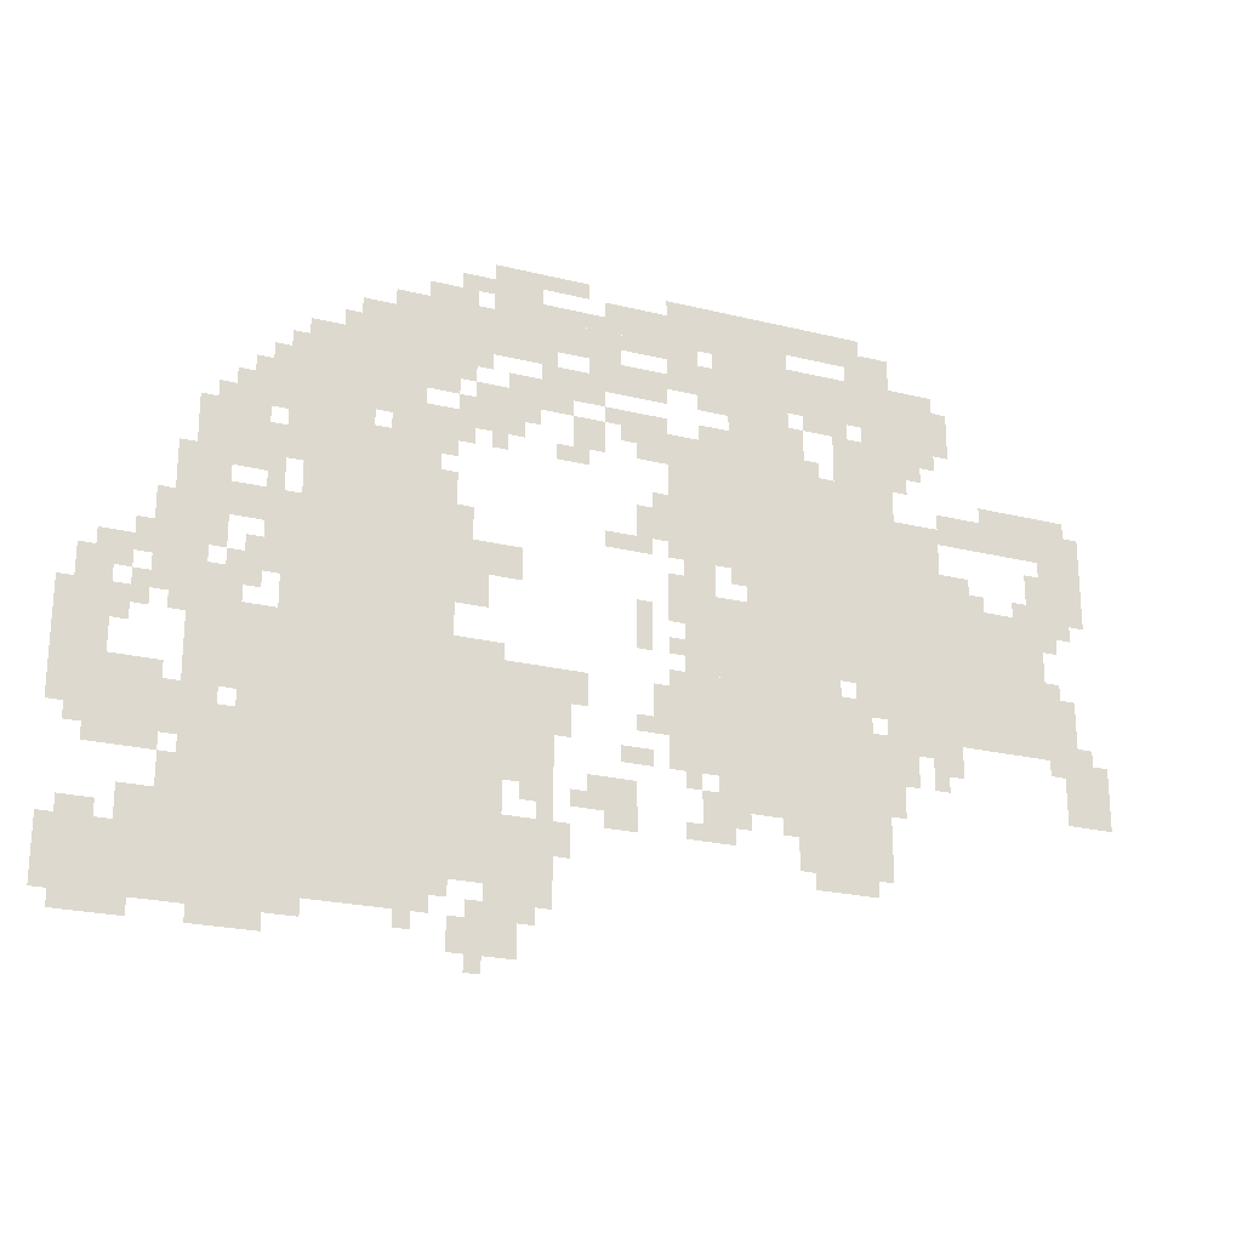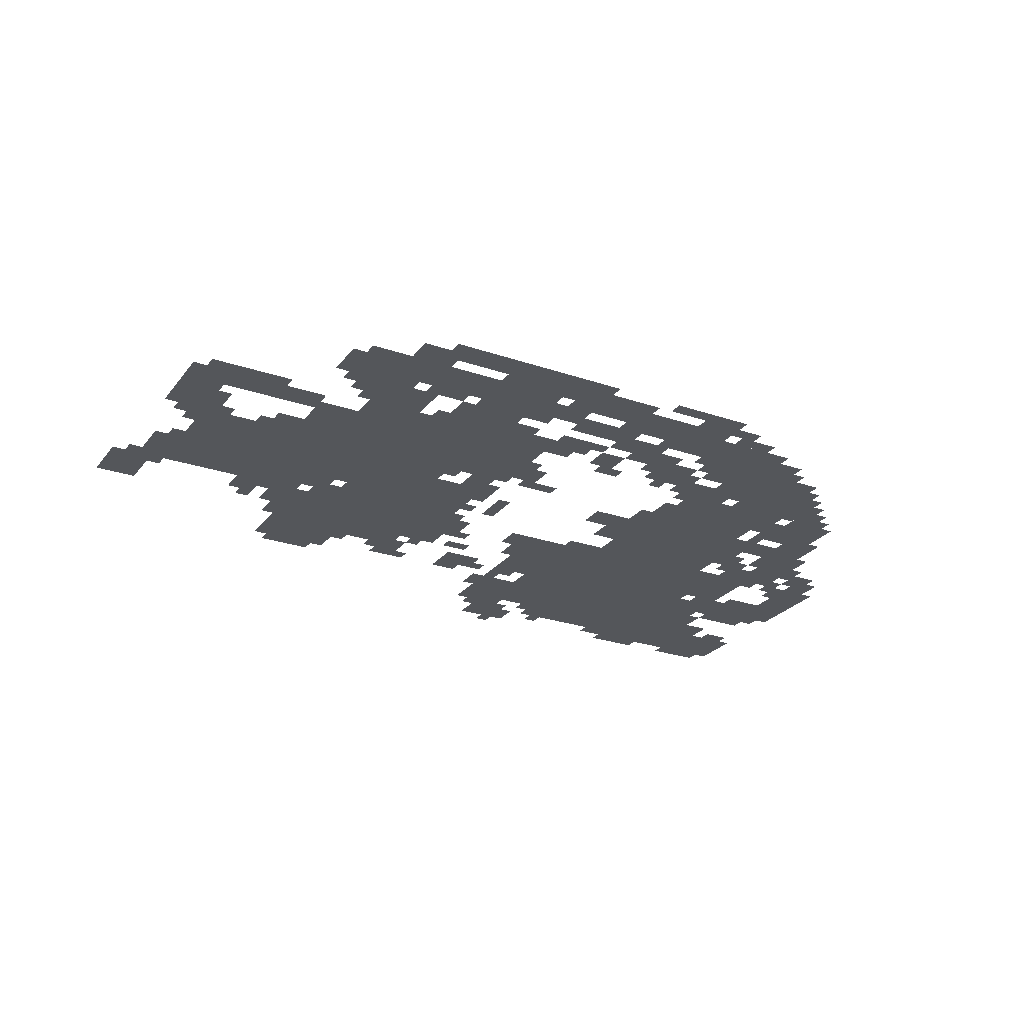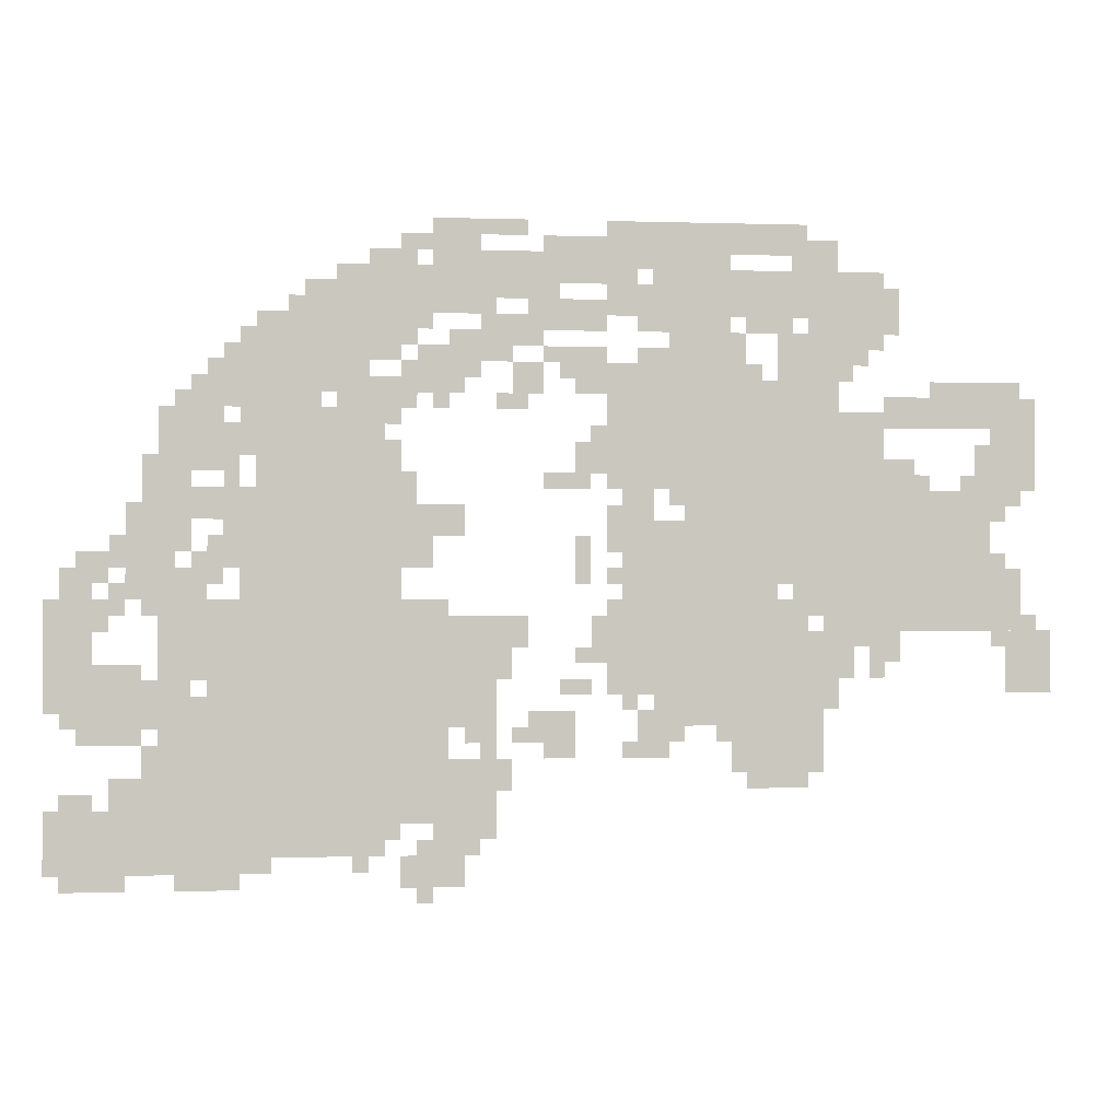
<metadata>
{"format":"obj","ext":"obj","renderer":"f3d","projection":"perspective","resolution":1024,"background":"white","views":[{"elev":-22.9,"azim":-22.9,"up":"+Y"},{"elev":-25.6,"azim":151.2,"up":"+Z"},{"elev":-0.9,"azim":-7.1,"up":"+Y"}]}
</metadata>
<code>
g gecheng-mesh
v -1344 554 0
v -1344 970 0
v -1632 970 0
v -1632 554 0
v -1344 170 0
v -1344 554 0
v -1632 554 0
v -1632 170 0
v -512 458 0
v -512 650 0
v -928 650 0
v -928 458 0
v -1632 106 0
v -1632 458 0
v -1824 458 0
v -1824 106 0
v -448 682 0
v -448 842 0
v -768 842 0
v -768 682 0
v -128 682 0
v -128 842 0
v -448 842 0
v -448 682 0
v -448 874 0
v -448 1066 0
v -704 1066 0
v -704 874 0
v -704 874 0
v -704 1066 0
v -928 1066 0
v -928 874 0
v -1408 1066 0
v -1408 1226 0
v -1632 1226 0
v -1632 1066 0
v -480 298 0
v -480 458 0
v -672 458 0
v -672 298 0
v -1824 106 0
v -1824 234 0
v -2047 234 0
v -2047 106 0
v -1632 490 0
v -1632 618 0
v -1824 618 0
v -1824 490 0
v -352 1226 0
v -352 1322 0
v -608 1322 0
v -608 1226 0
v -1152 394 0
v -1152 618 0
v -1248 618 0
v -1248 394 0
v -608 1226 0
v -608 1322 0
v -832 1322 0
v -832 1226 0
v -1952 426 0
v -1952 650 0
v -2047 650 0
v -2047 426 0
v -1248 202 0
v -1248 426 0
v -1344 426 0
v -1344 202 0
v -1248 426 0
v -1248 650 0
v -1344 650 0
v -1344 426 0
v -768 650 0
v -768 810 0
v -896 810 0
v -896 650 0
v -128 586 0
v -128 682 0
v -320 682 0
v -320 586 0
v -448 1066 0
v -448 1194 0
v -576 1194 0
v -576 1066 0
v -1312 1226 0
v -1312 1322 0
v -1472 1322 0
v -1472 1226 0
v -1152 1226 0
v -1152 1322 0
v -1312 1322 0
v -1312 1226 0
v -1856 362 0
v -1856 522 0
v -1952 522 0
v -1952 362 0
v -320 586 0
v -320 682 0
v -480 682 0
v -480 586 0
v -1696 906 0
v -1696 1066 0
v -1792 1066 0
v -1792 906 0
v -352 874 0
v -352 1034 0
v -448 1034 0
v -448 874 0
v -1152 170 0
v -1152 330 0
v -1248 330 0
v -1248 170 0
v -512 1354 0
v -512 1418 0
v -736 1418 0
v -736 1354 0
v -672 1130 0
v -672 1226 0
v -800 1226 0
v -800 1130 0
v -608 1066 0
v -608 1130 0
v -800 1130 0
v -800 1066 0
v -32 874 0
v -32 1002 0
v -128 1002 0
v -128 874 0
v 0 458 0
v 0 586 0
v -96 586 0
v -96 458 0
v -64 842 0
v -64 874 0
v -448 874 0
v -448 842 0
v -736 1354 0
v -736 1418 0
v -928 1418 0
v -928 1354 0
v -800 1066 0
v -800 1130 0
v -992 1130 0
v -992 1066 0
v -448 842 0
v -448 874 0
v -800 874 0
v -800 842 0
v -192 1002 0
v -192 1066 0
v -352 1066 0
v -352 1002 0
v -32 1002 0
v -32 1066 0
v -192 1066 0
v -192 1002 0
v -672 1322 0
v -672 1354 0
v -992 1354 0
v -992 1322 0
v -1376 970 0
v -1376 1034 0
v -1536 1034 0
v -1536 970 0
v -1792 778 0
v -1792 938 0
v -1856 938 0
v -1856 778 0
v -1792 618 0
v -1792 778 0
v -1856 778 0
v -1856 618 0
v -1216 1066 0
v -1216 1162 0
v -1312 1162 0
v -1312 1066 0
v -416 490 0
v -416 586 0
v -512 586 0
v -512 490 0
v -1216 74 0
v -1216 170 0
v -1312 170 0
v -1312 74 0
v -992 1322 0
v -992 1354 0
v -1280 1354 0
v -1280 1322 0
v -64 586 0
v -64 714 0
v -128 714 0
v -128 586 0
v -1632 1034 0
v -1632 1162 0
v -1696 1162 0
v -1696 1034 0
v -1216 778 0
v -1216 842 0
v -1344 842 0
v -1344 778 0
v -1536 970 0
v -1536 1034 0
v -1664 1034 0
v -1664 970 0
v -992 330 0
v -992 426 0
v -1056 426 0
v -1056 330 0
v -1728 618 0
v -1728 714 0
v -1792 714 0
v -1792 618 0
v -1824 234 0
v -1824 298 0
v -1920 298 0
v -1920 234 0
v -1088 1162 0
v -1088 1226 0
v -1184 1226 0
v -1184 1162 0
v -1312 1162 0
v -1312 1226 0
v -1408 1226 0
v -1408 1162 0
v -1312 1034 0
v -1312 1098 0
v -1408 1098 0
v -1408 1034 0
v -832 1226 0
v -832 1290 0
v -928 1290 0
v -928 1226 0
v -1632 810 0
v -1632 874 0
v -1728 874 0
v -1728 810 0
v -672 394 0
v -672 458 0
v -768 458 0
v -768 394 0
v -928 1194 0
v -928 1258 0
v -1024 1258 0
v -1024 1194 0
v -864 1290 0
v -864 1322 0
v -1024 1322 0
v -1024 1290 0
v -1472 1226 0
v -1472 1290 0
v -1536 1290 0
v -1536 1226 0
v -384 1130 0
v -384 1194 0
v -448 1194 0
v -448 1130 0
v -448 1322 0
v -448 1386 0
v -512 1386 0
v -512 1322 0
v -1920 682 0
v -1920 746 0
v -1984 746 0
v -1984 682 0
v -800 330 0
v -800 394 0
v -864 394 0
v -864 330 0
v -320 522 0
v -320 586 0
v -384 586 0
v -384 522 0
v -832 810 0
v -832 874 0
v -896 874 0
v -896 810 0
v -1280 714 0
v -1280 778 0
v -1344 778 0
v -1344 714 0
v -1664 714 0
v -1664 778 0
v -1728 778 0
v -1728 714 0
v -288 874 0
v -288 938 0
v -352 938 0
v -352 874 0
v -1088 554 0
v -1088 618 0
v -1152 618 0
v -1152 554 0
v -1056 1066 0
v -1056 1130 0
v -1120 1130 0
v -1120 1066 0
v -928 906 0
v -928 970 0
v -992 970 0
v -992 906 0
v -768 394 0
v -768 458 0
v -832 458 0
v -832 394 0
v -1024 1290 0
v -1024 1322 0
v -1152 1322 0
v -1152 1290 0
v -1376 138 0
v -1376 170 0
v -1504 170 0
v -1504 138 0
v -1504 138 0
v -1504 170 0
v -1632 170 0
v -1632 138 0
v -1024 1194 0
v -1024 1258 0
v -1088 1258 0
v -1088 1194 0
v -1728 810 0
v -1728 874 0
v -1792 874 0
v -1792 810 0
v -320 1194 0
v -320 1226 0
v -416 1226 0
v -416 1194 0
v -416 1194 0
v -416 1226 0
v -512 1226 0
v -512 1194 0
v -64 1066 0
v -64 1098 0
v -160 1098 0
v -160 1066 0
v -1632 618 0
v -1632 714 0
v -1664 714 0
v -1664 618 0
v -1088 1386 0
v -1088 1418 0
v -1184 1418 0
v -1184 1386 0
v -1184 1386 0
v -1184 1418 0
v -1280 1418 0
v -1280 1386 0
v -160 1066 0
v -160 1098 0
v -256 1098 0
v -256 1066 0
v -672 650 0
v -672 682 0
v -768 682 0
v -768 650 0
v -576 650 0
v -576 682 0
v -672 682 0
v -672 650 0
v -1632 714 0
v -1632 810 0
v -1664 810 0
v -1664 714 0
v -1184 1354 0
v -1184 1386 0
v -1280 1386 0
v -1280 1354 0
v -1856 650 0
v -1856 746 0
v -1888 746 0
v -1888 650 0
v -1856 746 0
v -1856 842 0
v -1888 842 0
v -1888 746 0
v -1888 714 0
v -1888 778 0
v -1920 778 0
v -1920 714 0
v -1088 1034 0
v -1088 1066 0
v -1152 1066 0
v -1152 1034 0
v -1408 1034 0
v -1408 1066 0
v -1472 1066 0
v -1472 1034 0
v -1312 842 0
v -1312 906 0
v -1344 906 0
v -1344 842 0
v -1760 746 0
v -1760 810 0
v -1792 810 0
v -1792 746 0
v -800 1194 0
v -800 1226 0
v -864 1226 0
v -864 1194 0
v -640 1130 0
v -640 1194 0
v -672 1194 0
v -672 1130 0
v -320 1226 0
v -320 1290 0
v -352 1290 0
v -352 1226 0
v -1632 458 0
v -1632 490 0
v -1696 490 0
v -1696 458 0
v -1760 458 0
v -1760 490 0
v -1824 490 0
v -1824 458 0
v -1696 1066 0
v -1696 1130 0
v -1728 1130 0
v -1728 1066 0
v -928 554 0
v -928 618 0
v -960 618 0
v -960 554 0
v -1344 1130 0
v -1344 1162 0
v -1408 1162 0
v -1408 1130 0
v -800 1130 0
v -800 1162 0
v -864 1162 0
v -864 1130 0
v -1120 1130 0
v -1120 1162 0
v -1184 1162 0
v -1184 1130 0
v -1984 650 0
v -1984 714 0
v -2016 714 0
v -2016 650 0
v -1824 394 0
v -1824 458 0
v -1856 458 0
v -1856 394 0
v -960 458 0
v -960 490 0
v -1024 490 0
v -1024 458 0
v -448 426 0
v -448 490 0
v -480 490 0
v -480 426 0
v -1824 298 0
v -1824 362 0
v -1856 362 0
v -1856 298 0
v -1152 330 0
v -1152 394 0
v -1184 394 0
v -1184 330 0
v -1952 362 0
v -1952 426 0
v -1984 426 0
v -1984 362 0
v -1056 362 0
v -1056 426 0
v -1088 426 0
v -1088 362 0
v -1120 490 0
v -1120 554 0
v -1152 554 0
v -1152 490 0
v -1664 618 0
v -1664 650 0
v -1728 650 0
v -1728 618 0
v -1888 618 0
v -1888 682 0
v -1920 682 0
v -1920 618 0
v -480 618 0
v -480 682 0
v -512 682 0
v -512 618 0
v -1920 586 0
v -1920 650 0
v -1952 650 0
v -1952 586 0
v -1120 266 0
v -1120 330 0
v -1152 330 0
v -1152 266 0
v -1952 234 0
v -1952 266 0
v -2016 266 0
v -2016 234 0
v -1312 74 0
v -1312 138 0
v -1344 138 0
v -1344 74 0
v -960 714 0
v -960 778 0
v -992 778 0
v -992 714 0
v -576 266 0
v -576 298 0
v -640 298 0
v -640 266 0
v -1664 74 0
v -1664 106 0
v -1728 106 0
v -1728 74 0
v -1664 874 0
v -1664 938 0
v -1696 938 0
v -1696 874 0
v -512 266 0
v -512 298 0
v -576 298 0
v -576 266 0
v -1952 74 0
v -1952 106 0
v -2016 106 0
v -2016 74 0
v -1312 1322 0
v -1312 1354 0
v -1376 1354 0
v -1376 1322 0
v -1728 74 0
v -1728 106 0
v -1792 106 0
v -1792 74 0
v -1888 74 0
v -1888 106 0
v -1952 106 0
v -1952 74 0
v -1568 1034 0
v -1568 1066 0
v -1632 1066 0
v -1632 1034 0
v -992 1354 0
v -992 1386 0
v -1056 1386 0
v -1056 1354 0
v -1024 1258 0
v -1024 1290 0
v -1088 1290 0
v -1088 1258 0
v -1280 1354 0
v -1280 1386 0
v -1344 1386 0
v -1344 1354 0
v -928 1354 0
v -928 1386 0
v -992 1386 0
v -992 1354 0
v -992 1130 0
v -992 1162 0
v -1056 1162 0
v -1056 1130 0
v -1504 1034 0
v -1504 1066 0
v -1568 1066 0
v -1568 1034 0
v -1088 1258 0
v -1088 1290 0
v -1152 1290 0
v -1152 1258 0
v -928 1130 0
v -928 1162 0
v -992 1162 0
v -992 1130 0
v -1792 970 0
v -1792 1034 0
v -1824 1034 0
v -1824 970 0
v -896 778 0
v -896 842 0
v -928 842 0
v -928 778 0
v -1664 938 0
v -1664 1002 0
v -1696 1002 0
v -1696 938 0
v -128 906 0
v -128 970 0
v -160 970 0
v -160 906 0
v -960 874 0
v -960 906 0
v -1024 906 0
v -1024 874 0
v -544 1194 0
v -544 1226 0
v -608 1226 0
v -608 1194 0
v -1184 1130 0
v -1184 1194 0
v -1216 1194 0
v -1216 1130 0
v -96 810 0
v -96 842 0
v -128 842 0
v -128 810 0
v -1664 778 0
v -1664 810 0
v -1696 810 0
v -1696 778 0
v -1760 874 0
v -1760 906 0
v -1792 906 0
v -1792 874 0
v -352 490 0
v -352 522 0
v -384 522 0
v -384 490 0
v -960 522 0
v -960 554 0
v -992 554 0
v -992 522 0
v -384 554 0
v -384 586 0
v -416 586 0
v -416 554 0
v -1696 682 0
v -1696 714 0
v -1728 714 0
v -1728 682 0
v -96 554 0
v -96 586 0
v -128 586 0
v -128 554 0
v -1952 650 0
v -1952 682 0
v -1984 682 0
v -1984 650 0
v -512 650 0
v -512 682 0
v -544 682 0
v -544 650 0
v -1728 714 0
v -1728 746 0
v -1760 746 0
v -1760 714 0
v -96 714 0
v -96 746 0
v -128 746 0
v -128 714 0
v -896 682 0
v -896 714 0
v -928 714 0
v -928 682 0
v -32 586 0
v -32 618 0
v -64 618 0
v -64 586 0
v -864 330 0
v -864 362 0
v -896 362 0
v -896 330 0
v -1184 362 0
v -1184 394 0
v -1216 394 0
v -1216 362 0
v -1088 362 0
v -1088 394 0
v -1120 394 0
v -1120 362 0
v -1248 170 0
v -1248 202 0
v -1280 202 0
v -1280 170 0
v -1600 106 0
v -1600 138 0
v -1632 138 0
v -1632 106 0
v -1408 106 0
v -1408 138 0
v -1440 138 0
v -1440 106 0
v -1184 138 0
v -1184 170 0
v -1216 170 0
v -1216 138 0
v -832 394 0
v -832 426 0
v -864 426 0
v -864 394 0
v -864 426 0
v -864 458 0
v -896 458 0
v -896 426 0
v -480 458 0
v -480 490 0
v -512 490 0
v -512 458 0
v -1280 42 0
v -1280 74 0
v -1312 74 0
v -1312 42 0
v -768 362 0
v -768 394 0
v -800 394 0
v -800 362 0
v -672 362 0
v -672 394 0
v -704 394 0
v -704 362 0
v -1984 394 0
v -1984 426 0
v -2016 426 0
v -2016 394 0
v -256 874 0
v -256 906 0
v -288 906 0
v -288 874 0
v -608 1194 0
v -608 1226 0
v -640 1226 0
v -640 1194 0
v -1184 1098 0
v -1184 1130 0
v -1216 1130 0
v -1216 1098 0
v -1792 938 0
v -1792 970 0
v -1824 970 0
v -1824 938 0
v -1376 1322 0
v -1376 1354 0
v -1408 1354 0
v -1408 1322 0
v -1280 1194 0
v -1280 1226 0
v -1312 1226 0
v -1312 1194 0
v -1536 1226 0
v -1536 1258 0
v -1568 1258 0
v -1568 1226 0
v -512 1322 0
v -512 1354 0
v -544 1354 0
v -544 1322 0
v -928 522 0
v -928 554 0
v -960 554 0
v -960 522 0
v -896 746 0
v -896 778 0
v -928 778 0
v -928 746 0
v -960 682 0
v -960 714 0
v -992 714 0
v -992 682 0
v -1696 458 0
v -1696 490 0
v -1728 490 0
v -1728 458 0
v -128 874 0
v -128 906 0
v -160 906 0
v -160 874 0
v -1824 458 0
v -1824 490 0
v -1856 490 0
v -1856 458 0
v -1024 874 0
v -1024 906 0
v -1056 906 0
v -1056 874 0
v -1248 1034 0
v -1248 1066 0
v -1280 1066 0
v -1280 1034 0
v -1728 1066 0
v -1728 1098 0
v -1760 1098 0
v -1760 1066 0
v -576 1066 0
v -576 1098 0
v -608 1098 0
v -608 1066 0
v -1344 1002 0
v -1344 1034 0
v -1376 1034 0
v -1376 1002 0
v -160 874 0
v -160 906 0
v -192 906 0
v -192 874 0
v -1632 938 0
v -1632 970 0
v -1664 970 0
v -1664 938 0
v -928 970 0
v -928 1002 0
v -960 1002 0
v -960 970 0
v -1216 1162 0
v -1216 1194 0
v -1248 1194 0
v -1248 1162 0
v -1056 1162 0
v -1056 1194 0
v -1088 1194 0
v -1088 1162 0
v -352 1162 0
v -352 1194 0
v -384 1194 0
v -384 1162 0
v -1632 1162 0
v -1632 1194 0
v -1664 1194 0
v -1664 1162 0
v -1312 1098 0
v -1312 1130 0
v -1344 1130 0
v -1344 1098 0
v -992 1098 0
v -992 1130 0
v -1024 1130 0
v -1024 1098 0
v -416 1098 0
v -416 1130 0
v -448 1130 0
v -448 1098 0
g gecheng-mesh_0
f 3 2 1
f 1 4 3
f 7 6 5
f 5 8 7
f 11 10 9
f 9 12 11
f 15 14 13
f 13 16 15
f 19 18 17
f 17 20 19
f 23 22 21
f 21 24 23
f 27 26 25
f 25 28 27
f 31 30 29
f 29 32 31
f 35 34 33
f 33 36 35
f 39 38 37
f 37 40 39
f 43 42 41
f 41 44 43
f 47 46 45
f 45 48 47
f 51 50 49
f 49 52 51
f 55 54 53
f 53 56 55
f 59 58 57
f 57 60 59
f 63 62 61
f 61 64 63
f 67 66 65
f 65 68 67
f 71 70 69
f 69 72 71
f 75 74 73
f 73 76 75
f 79 78 77
f 77 80 79
f 83 82 81
f 81 84 83
f 87 86 85
f 85 88 87
f 91 90 89
f 89 92 91
f 95 94 93
f 93 96 95
f 99 98 97
f 97 100 99
f 103 102 101
f 101 104 103
f 107 106 105
f 105 108 107
f 111 110 109
f 109 112 111
f 115 114 113
f 113 116 115
f 119 118 117
f 117 120 119
f 123 122 121
f 121 124 123
f 127 126 125
f 125 128 127
f 131 130 129
f 129 132 131
f 135 134 133
f 133 136 135
f 139 138 137
f 137 140 139
f 143 142 141
f 141 144 143
f 147 146 145
f 145 148 147
f 151 150 149
f 149 152 151
f 155 154 153
f 153 156 155
f 159 158 157
f 157 160 159
f 163 162 161
f 161 164 163
f 167 166 165
f 165 168 167
f 171 170 169
f 169 172 171
f 175 174 173
f 173 176 175
f 179 178 177
f 177 180 179
f 183 182 181
f 181 184 183
f 187 186 185
f 185 188 187
f 191 190 189
f 189 192 191
f 195 194 193
f 193 196 195
f 199 198 197
f 197 200 199
f 203 202 201
f 201 204 203
f 207 206 205
f 205 208 207
f 211 210 209
f 209 212 211
f 215 214 213
f 213 216 215
f 219 218 217
f 217 220 219
f 223 222 221
f 221 224 223
f 227 226 225
f 225 228 227
f 231 230 229
f 229 232 231
f 235 234 233
f 233 236 235
f 239 238 237
f 237 240 239
f 243 242 241
f 241 244 243
f 247 246 245
f 245 248 247
f 251 250 249
f 249 252 251
f 255 254 253
f 253 256 255
f 259 258 257
f 257 260 259
f 263 262 261
f 261 264 263
f 267 266 265
f 265 268 267
f 271 270 269
f 269 272 271
f 275 274 273
f 273 276 275
f 279 278 277
f 277 280 279
f 283 282 281
f 281 284 283
f 287 286 285
f 285 288 287
f 291 290 289
f 289 292 291
f 295 294 293
f 293 296 295
f 299 298 297
f 297 300 299
f 303 302 301
f 301 304 303
f 307 306 305
f 305 308 307
f 311 310 309
f 309 312 311
f 315 314 313
f 313 316 315
f 319 318 317
f 317 320 319
f 323 322 321
f 321 324 323
f 327 326 325
f 325 328 327
f 331 330 329
f 329 332 331
f 335 334 333
f 333 336 335
f 339 338 337
f 337 340 339
f 343 342 341
f 341 344 343
f 347 346 345
f 345 348 347
f 351 350 349
f 349 352 351
f 355 354 353
f 353 356 355
f 359 358 357
f 357 360 359
f 363 362 361
f 361 364 363
f 367 366 365
f 365 368 367
f 371 370 369
f 369 372 371
f 375 374 373
f 373 376 375
f 379 378 377
f 377 380 379
f 383 382 381
f 381 384 383
f 387 386 385
f 385 388 387
f 391 390 389
f 389 392 391
f 395 394 393
f 393 396 395
f 399 398 397
f 397 400 399
f 403 402 401
f 401 404 403
f 407 406 405
f 405 408 407
f 411 410 409
f 409 412 411
f 415 414 413
f 413 416 415
f 419 418 417
f 417 420 419
f 423 422 421
f 421 424 423
f 427 426 425
f 425 428 427
f 431 430 429
f 429 432 431
f 435 434 433
f 433 436 435
f 439 438 437
f 437 440 439
f 443 442 441
f 441 444 443
f 447 446 445
f 445 448 447
f 451 450 449
f 449 452 451
f 455 454 453
f 453 456 455
f 459 458 457
f 457 460 459
f 463 462 461
f 461 464 463
f 467 466 465
f 465 468 467
f 471 470 469
f 469 472 471
f 475 474 473
f 473 476 475
f 479 478 477
f 477 480 479
f 483 482 481
f 481 484 483
f 487 486 485
f 485 488 487
f 491 490 489
f 489 492 491
f 495 494 493
f 493 496 495
f 499 498 497
f 497 500 499
f 503 502 501
f 501 504 503
f 507 506 505
f 505 508 507
f 511 510 509
f 509 512 511
f 515 514 513
f 513 516 515
f 519 518 517
f 517 520 519
f 523 522 521
f 521 524 523
f 527 526 525
f 525 528 527
f 531 530 529
f 529 532 531
f 535 534 533
f 533 536 535
f 539 538 537
f 537 540 539
f 543 542 541
f 541 544 543
f 547 546 545
f 545 548 547
f 551 550 549
f 549 552 551
f 555 554 553
f 553 556 555
f 559 558 557
f 557 560 559
f 563 562 561
f 561 564 563
f 567 566 565
f 565 568 567
f 571 570 569
f 569 572 571
f 575 574 573
f 573 576 575
f 579 578 577
f 577 580 579
f 583 582 581
f 581 584 583
f 587 586 585
f 585 588 587
f 591 590 589
f 589 592 591
f 595 594 593
f 593 596 595
f 599 598 597
f 597 600 599
f 603 602 601
f 601 604 603
f 607 606 605
f 605 608 607
f 611 610 609
f 609 612 611
f 615 614 613
f 613 616 615
f 619 618 617
f 617 620 619
f 623 622 621
f 621 624 623
f 627 626 625
f 625 628 627
f 631 630 629
f 629 632 631
f 635 634 633
f 633 636 635
f 639 638 637
f 637 640 639
f 643 642 641
f 641 644 643
f 647 646 645
f 645 648 647
f 651 650 649
f 649 652 651
f 655 654 653
f 653 656 655
f 659 658 657
f 657 660 659
f 663 662 661
f 661 664 663
f 667 666 665
f 665 668 667
f 671 670 669
f 669 672 671
f 675 674 673
f 673 676 675
f 679 678 677
f 677 680 679
f 683 682 681
f 681 684 683
f 687 686 685
f 685 688 687
f 691 690 689
f 689 692 691
f 695 694 693
f 693 696 695
f 699 698 697
f 697 700 699
f 703 702 701
f 701 704 703
f 707 706 705
f 705 708 707
f 711 710 709
f 709 712 711
f 715 714 713
f 713 716 715
f 719 718 717
f 717 720 719
f 723 722 721
f 721 724 723
f 727 726 725
f 725 728 727
f 731 730 729
f 729 732 731
f 735 734 733
f 733 736 735
f 739 738 737
f 737 740 739
f 743 742 741
f 741 744 743
f 747 746 745
f 745 748 747
f 751 750 749
f 749 752 751
f 755 754 753
f 753 756 755
f 759 758 757
f 757 760 759
f 763 762 761
f 761 764 763
f 767 766 765
f 765 768 767
f 771 770 769
f 769 772 771
f 775 774 773
f 773 776 775
f 779 778 777
f 777 780 779
f 783 782 781
f 781 784 783
f 787 786 785
f 785 788 787
f 791 790 789
f 789 792 791
f 795 794 793
f 793 796 795
f 799 798 797
f 797 800 799
f 803 802 801
f 801 804 803
f 807 806 805
f 805 808 807
f 811 810 809
f 809 812 811
f 815 814 813
f 813 816 815
f 819 818 817
f 817 820 819
f 823 822 821
f 821 824 823
f 827 826 825
f 825 828 827

</code>
